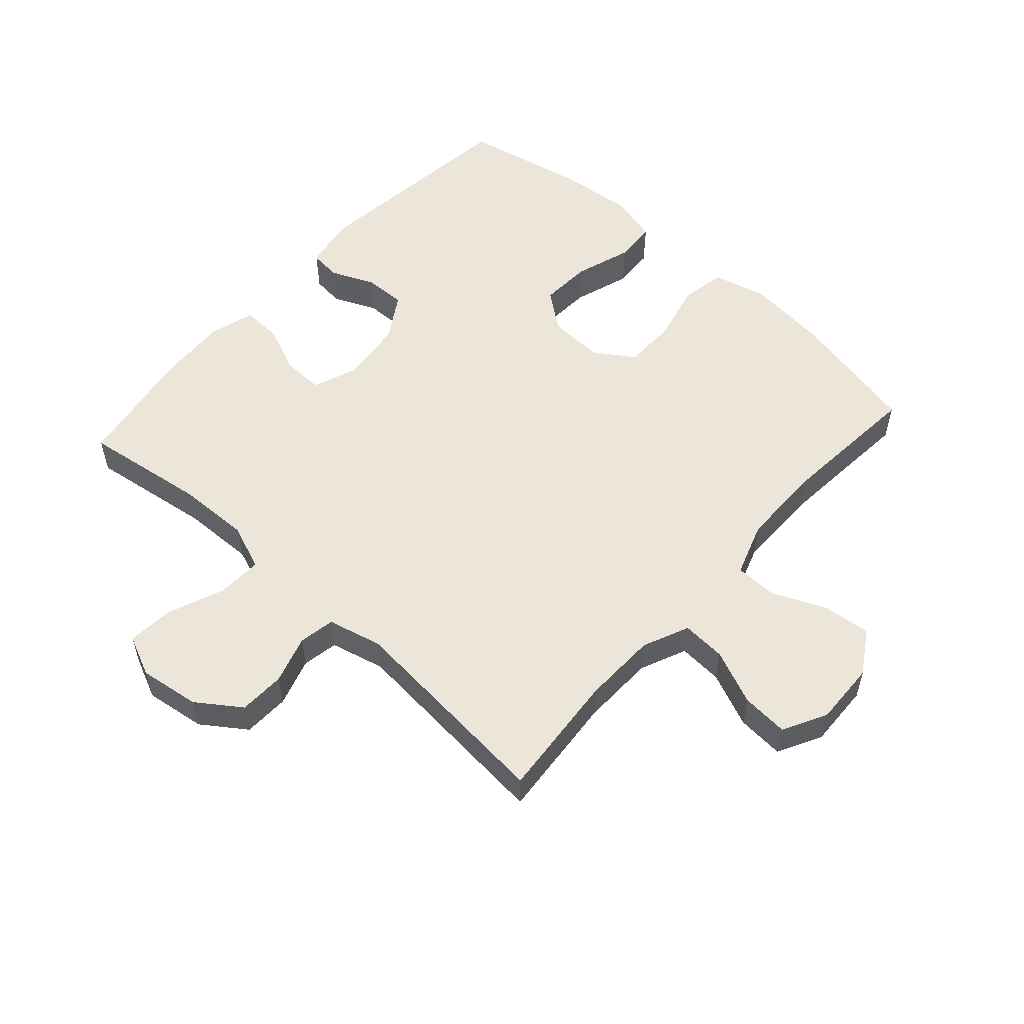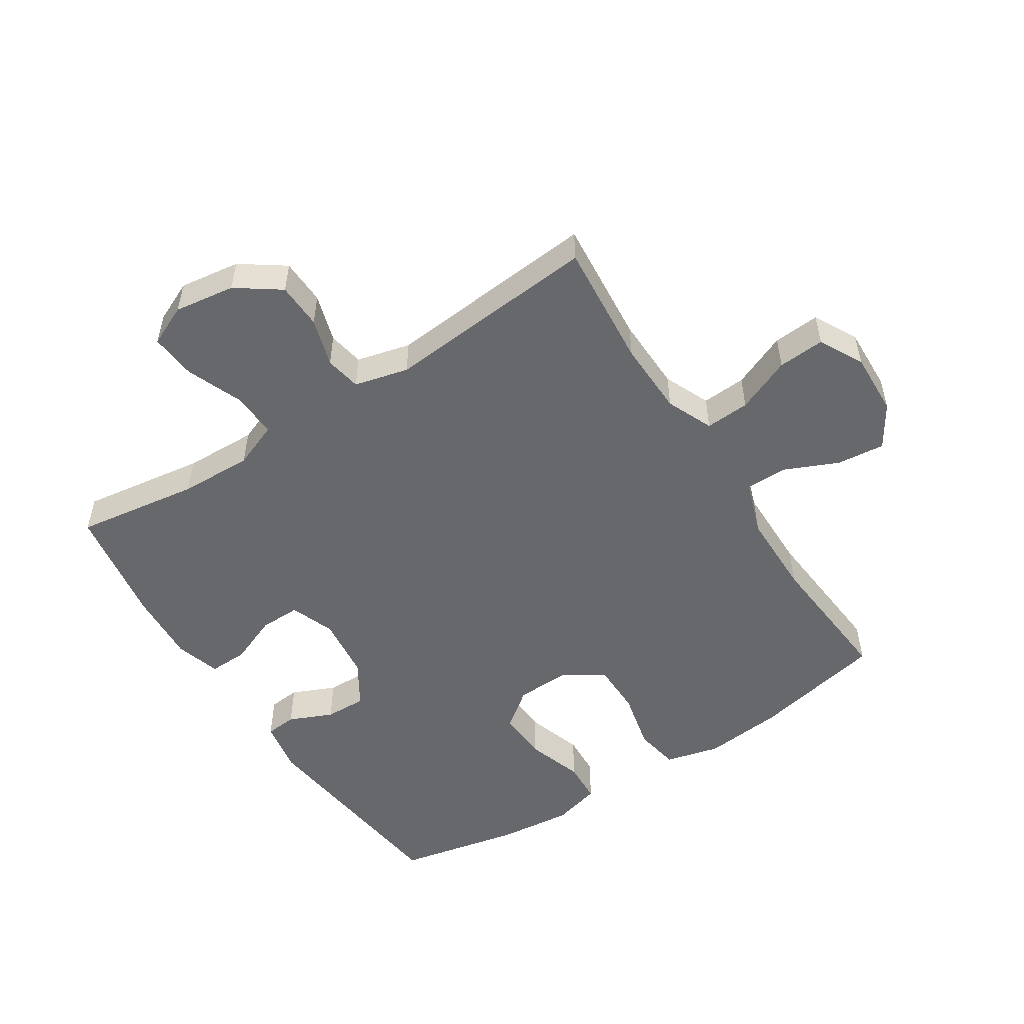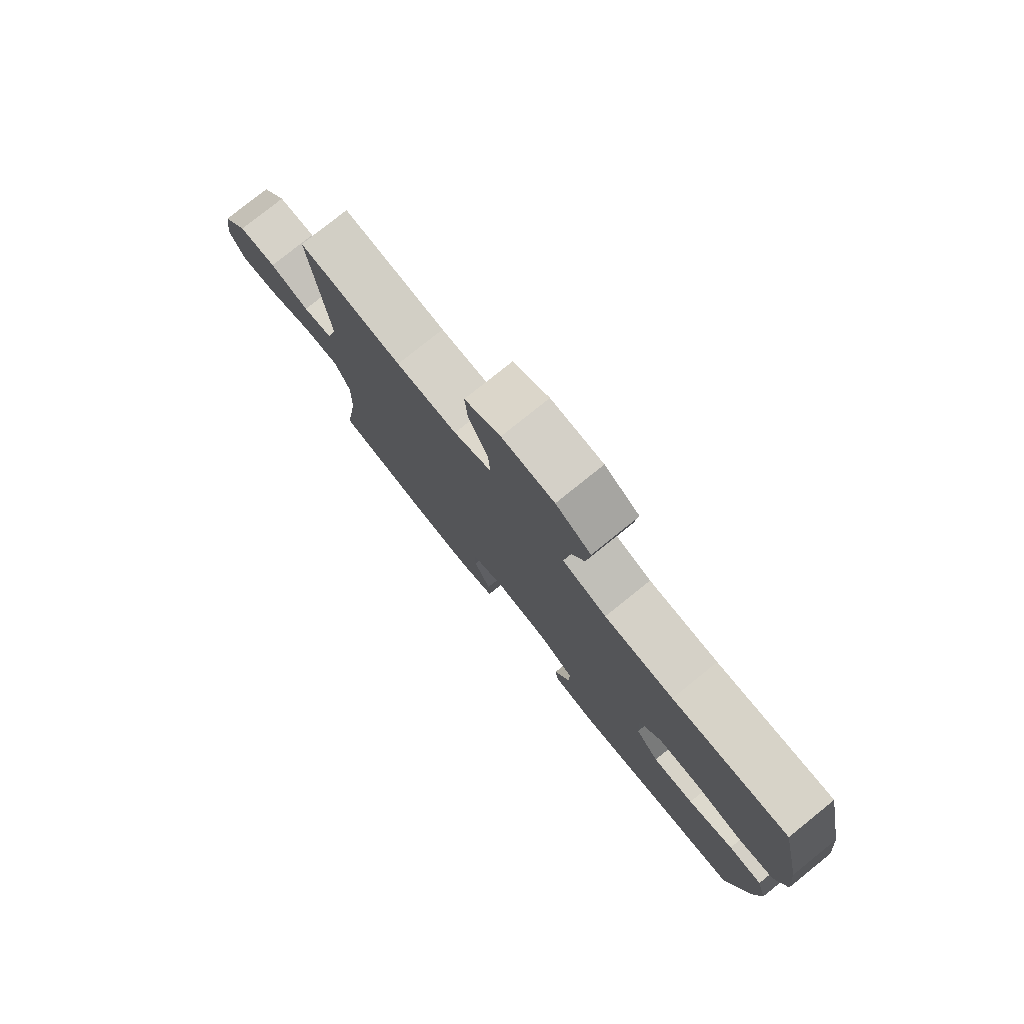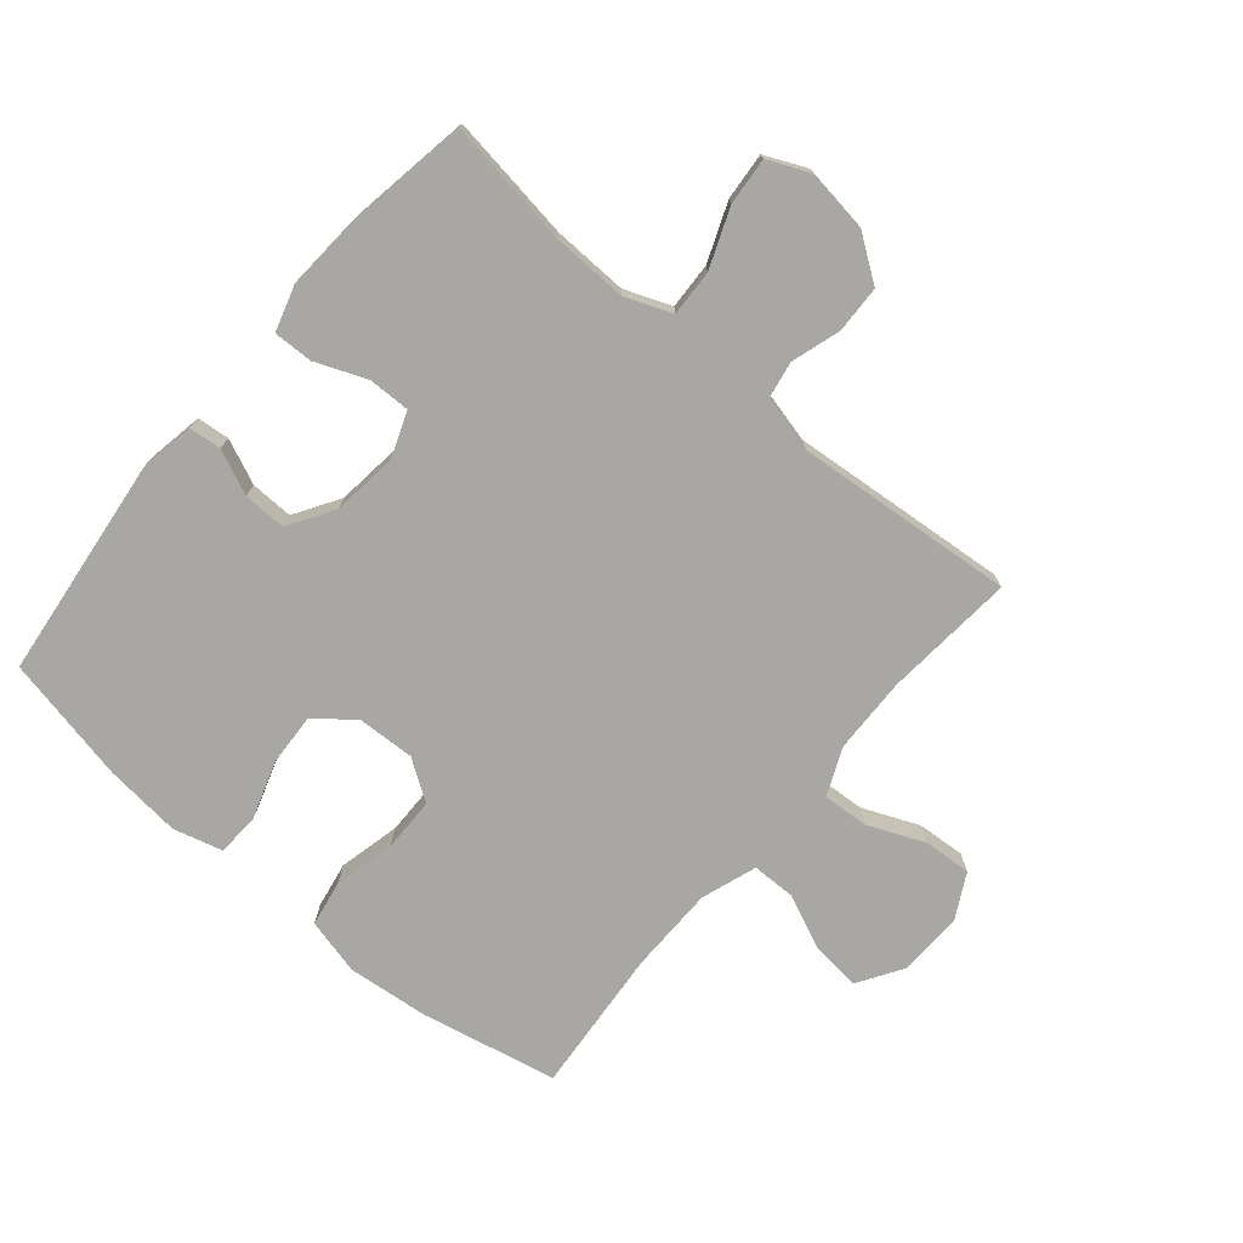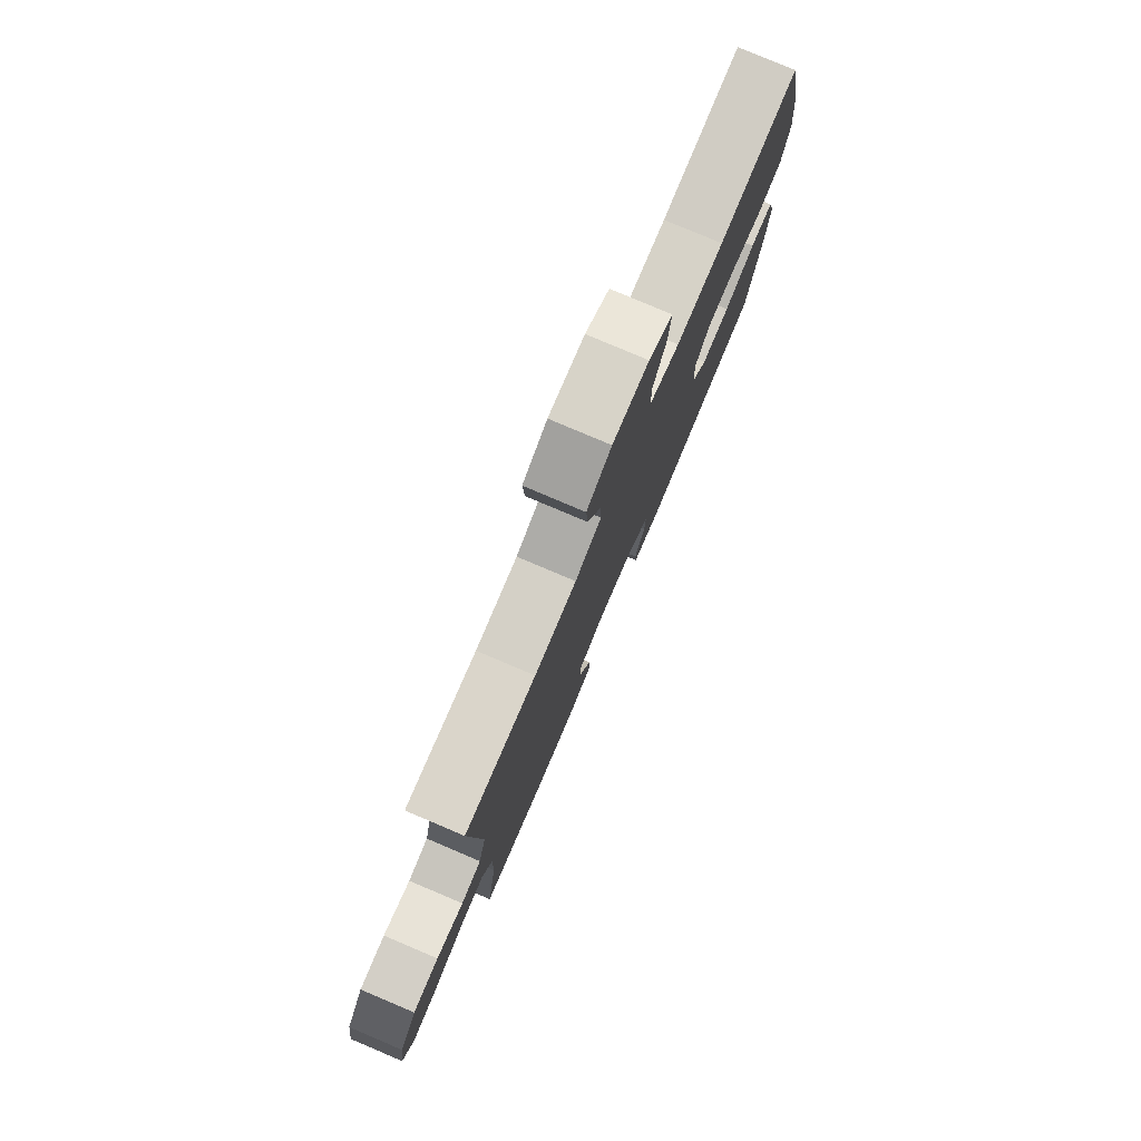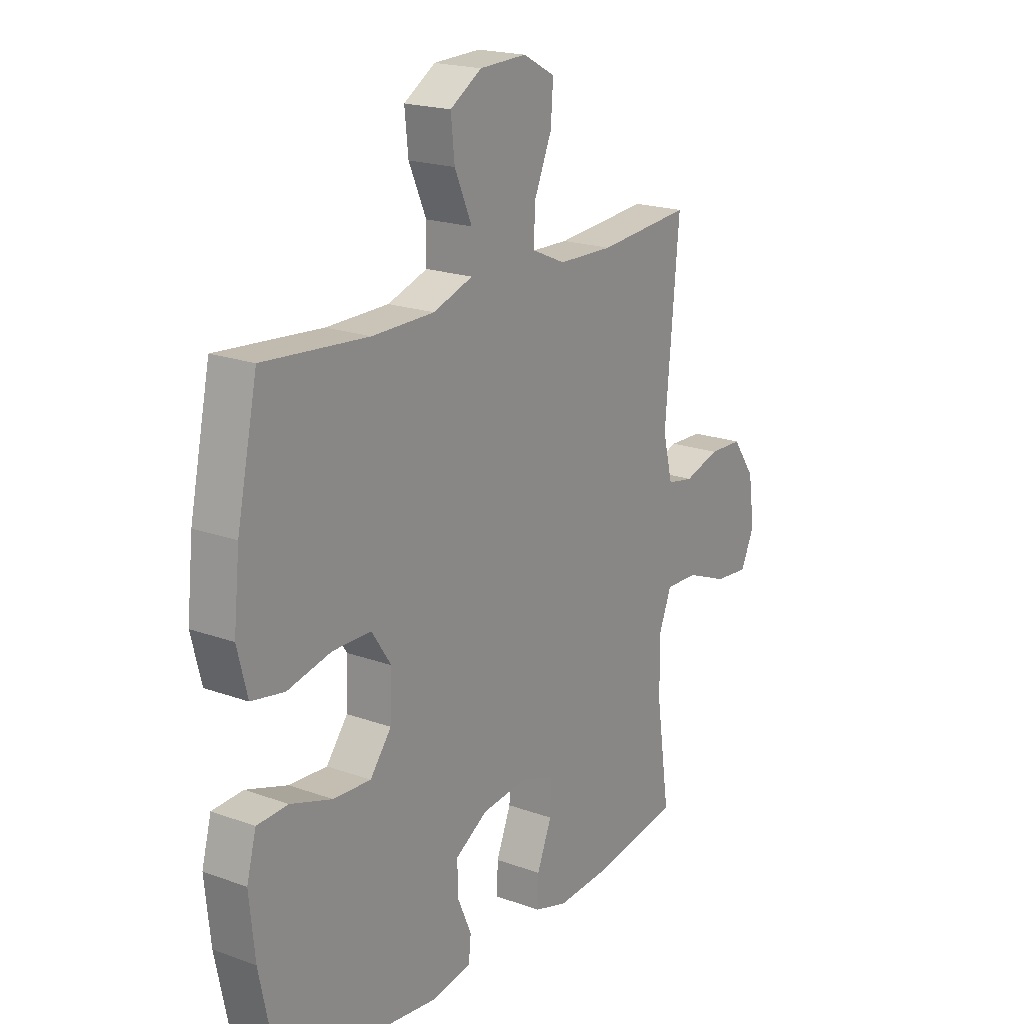
<metadata>
{"format":"obj","ext":"obj","renderer":"f3d","projection":"perspective","resolution":1024,"background":"white","views":[{"elev":55.3,"azim":-48.0,"up":"+Y"},{"elev":-52.5,"azim":-57.2,"up":"+Y"},{"elev":78.6,"azim":51.2,"up":"+Z"},{"elev":-74.7,"azim":-130.2,"up":"+Y"},{"elev":79.2,"azim":-67.0,"up":"+Z"},{"elev":19.6,"azim":124.1,"up":"+Z"}]}
</metadata>
<code>
o path804
v -0.2786 0.0375 -0.5696
v -0.1632 0.0375 -0.5768
v -0.09048 0.0375 -0.5547
v -0.09212 0.0375 -0.4923
v -0.1246 0.0375 -0.4124
v -0.1257 0.0375 -0.3465
v -0.05399 0.0375 -0.3196
v 0.0488 0.0375 -0.3314
v 0.12 0.0375 -0.3755
v 0.1184 0.0375 -0.4426
v 0.08759 0.0375 -0.5129
v 0.09257 0.0375 -0.5637
v 0.1782 0.0375 -0.579
v 0.5284 0.0375 -0.5379
v 0.5701 0.0375 -0.3379
v 0.5823 0.0375 -0.2184
v 0.5615 0.0375 -0.1407
v 0.494 0.0375 -0.1372
v 0.4027 0.0375 -0.1672
v 0.32 0.0375 -0.1718
v 0.2731 0.0375 -0.1111
v 0.2695 0.0375 -0.02139
v 0.3118 0.0375 0.04206
v 0.396 0.0375 0.04287
v 0.4924 0.0375 0.0205
v 0.5647 0.0375 0.03334
v 0.5869 0.0375 0.1213
v 0.5736 0.0375 0.2505
v 0.5284 0.0375 0.4638
v 0.2991 0.0375 0.4443
v 0.1627 0.0375 0.4456
v 0.07552 0.0375 0.4756
v 0.07489 0.0375 0.5441
v 0.1131 0.0375 0.6309
v 0.1209 0.0375 0.7079
v 0.0519 0.0375 0.7514
v -0.05078 0.0375 0.7554
v -0.1214 0.0375 0.7178
v -0.116 0.0375 0.6422
v -0.07837 0.0375 0.5535
v -0.07408 0.0375 0.4818
v -0.1489 0.0375 0.4492
v -0.2693 0.0375 0.4462
v -0.4735 0.0375 0.4638
v -0.443 0.0375 0.118
v -0.4647 0.0375 0.03044
v -0.523 0.0375 0.01976
v -0.6012 0.0375 0.04376
v -0.6756 0.0375 0.04111
v -0.7251 0.0375 -0.02928
v -0.7392 0.0375 -0.1274
v -0.7094 0.0375 -0.1931
v -0.6348 0.0375 -0.1866
v -0.5433 0.0375 -0.1503
v -0.4702 0.0375 -0.1471
v -0.4411 0.0375 -0.2208
v -0.4445 0.0375 -0.3386
v -0.4735 0.0375 -0.5379
v -0.2786 -0.0375 -0.5696
v -0.1632 -0.0375 -0.5768
v -0.09048 -0.0375 -0.5547
v -0.09212 -0.0375 -0.4923
v -0.1246 -0.0375 -0.4124
v -0.1257 -0.0375 -0.3465
v -0.05399 -0.0375 -0.3196
v 0.0488 -0.0375 -0.3314
v 0.12 -0.0375 -0.3755
v 0.1184 -0.0375 -0.4426
v 0.08759 -0.0375 -0.5129
v 0.09257 -0.0375 -0.5637
v 0.1782 -0.0375 -0.579
v 0.5284 -0.0375 -0.5379
v 0.5701 -0.0375 -0.3379
v 0.5823 -0.0375 -0.2184
v 0.5615 -0.0375 -0.1407
v 0.494 -0.0375 -0.1372
v 0.4027 -0.0375 -0.1672
v 0.32 -0.0375 -0.1718
v 0.2731 -0.0375 -0.1111
v 0.2695 -0.0375 -0.02139
v 0.3118 -0.0375 0.04206
v 0.396 -0.0375 0.04287
v 0.4924 -0.0375 0.0205
v 0.5647 -0.0375 0.03334
v 0.5869 -0.0375 0.1213
v 0.5736 -0.0375 0.2505
v 0.5284 -0.0375 0.4638
v 0.2991 -0.0375 0.4443
v 0.1627 -0.0375 0.4456
v 0.07552 -0.0375 0.4756
v 0.07489 -0.0375 0.5441
v 0.1131 -0.0375 0.6309
v 0.1209 -0.0375 0.7079
v 0.0519 -0.0375 0.7514
v -0.05078 -0.0375 0.7554
v -0.1214 -0.0375 0.7178
v -0.116 -0.0375 0.6422
v -0.07837 -0.0375 0.5535
v -0.07408 -0.0375 0.4818
v -0.1489 -0.0375 0.4492
v -0.2693 -0.0375 0.4462
v -0.4735 -0.0375 0.4638
v -0.443 -0.0375 0.118
v -0.4647 -0.0375 0.03044
v -0.523 -0.0375 0.01976
v -0.6012 -0.0375 0.04376
v -0.6756 -0.0375 0.04111
v -0.7251 -0.0375 -0.02928
v -0.7392 -0.0375 -0.1274
v -0.7094 -0.0375 -0.1931
v -0.6348 -0.0375 -0.1866
v -0.5433 -0.0375 -0.1503
v -0.4702 -0.0375 -0.1471
v -0.4411 -0.0375 -0.2208
v -0.4445 -0.0375 -0.3386
v -0.4735 -0.0375 -0.5379
v 0.09257 0.0375 -0.5637
v 0.09257 0.0375 -0.5637
v 0.1782 0.0375 -0.579
v -0.2786 0.0375 -0.5696
v -0.1632 0.0375 -0.5768
v -0.09048 0.0375 -0.5547
v -0.09048 0.0375 -0.5547
v 0.08759 0.0375 -0.5129
v -0.09212 0.0375 -0.4923
v -0.4735 0.0375 -0.5379
v -0.4735 0.0375 -0.5379
v 0.5284 0.0375 -0.5379
v 0.5284 0.0375 -0.5379
v 0.1184 0.0375 -0.4426
v -0.1246 0.0375 -0.4124
v -0.4445 0.0375 -0.3386
v 0.5701 0.0375 -0.3379
v 0.12 0.0375 -0.3755
v -0.1257 0.0375 -0.3465
v -0.1257 0.0375 -0.3465
v 0.0488 0.0375 -0.3314
v -0.05399 0.0375 -0.3196
v -0.4411 0.0375 -0.2208
v 0.5823 0.0375 -0.2184
v -0.4702 0.0375 -0.1471
v -0.4702 0.0375 -0.1471
v 0.4027 0.0375 -0.1672
v 0.32 0.0375 -0.1718
v 0.5615 0.0375 -0.1407
v 0.5615 0.0375 -0.1407
v -0.7392 0.0375 -0.1274
v -0.7094 0.0375 -0.1931
v -0.7094 0.0375 -0.1931
v -0.6348 0.0375 -0.1866
v -0.5433 0.0375 -0.1503
v 0.2731 0.0375 -0.1111
v 0.494 0.0375 -0.1372
v -0.7251 0.0375 -0.02928
v 0.2695 0.0375 -0.02139
v -0.6756 0.0375 0.04111
v 0.3118 0.0375 0.04206
v -0.6012 0.0375 0.04376
v -0.523 0.0375 0.01976
v -0.4647 0.0375 0.03044
v -0.4647 0.0375 0.03044
v 0.396 0.0375 0.04287
v 0.4924 0.0375 0.0205
v 0.5647 0.0375 0.03334
v 0.5647 0.0375 0.03334
v -0.443 0.0375 0.118
v 0.5869 0.0375 0.1213
v 0.5736 0.0375 0.2505
v -0.4735 0.0375 0.4638
v -0.4735 0.0375 0.4638
v -0.2693 0.0375 0.4462
v 0.5284 0.0375 0.4638
v 0.5284 0.0375 0.4638
v 0.2991 0.0375 0.4443
v 0.1627 0.0375 0.4456
v -0.1489 0.0375 0.4492
v 0.07552 0.0375 0.4756
v 0.07552 0.0375 0.4756
v -0.07408 0.0375 0.4818
v -0.07408 0.0375 0.4818
v 0.07489 0.0375 0.5441
v -0.07837 0.0375 0.5535
v 0.1131 0.0375 0.6309
v -0.116 0.0375 0.6422
v 0.1209 0.0375 0.7079
v 0.1209 0.0375 0.7079
v -0.1214 0.0375 0.7178
v -0.1214 0.0375 0.7178
v 0.0519 0.0375 0.7514
v -0.05078 0.0375 0.7554
v 0.09257 -0.0375 -0.5637
v 0.09257 -0.0375 -0.5637
v 0.1782 -0.0375 -0.579
v -0.2786 -0.0375 -0.5696
v -0.1632 -0.0375 -0.5768
v -0.09048 -0.0375 -0.5547
v -0.09048 -0.0375 -0.5547
v 0.08759 -0.0375 -0.5129
v -0.09212 -0.0375 -0.4923
v -0.4735 -0.0375 -0.5379
v -0.4735 -0.0375 -0.5379
v 0.5284 -0.0375 -0.5379
v 0.5284 -0.0375 -0.5379
v 0.1184 -0.0375 -0.4426
v -0.1246 -0.0375 -0.4124
v -0.4445 -0.0375 -0.3386
v 0.5701 -0.0375 -0.3379
v 0.12 -0.0375 -0.3755
v -0.1257 -0.0375 -0.3465
v -0.1257 -0.0375 -0.3465
v 0.0488 -0.0375 -0.3314
v -0.05399 -0.0375 -0.3196
v -0.4411 -0.0375 -0.2208
v 0.5823 -0.0375 -0.2184
v -0.4702 -0.0375 -0.1471
v -0.4702 -0.0375 -0.1471
v 0.4027 -0.0375 -0.1672
v 0.32 -0.0375 -0.1718
v 0.5615 -0.0375 -0.1407
v 0.5615 -0.0375 -0.1407
v -0.7392 -0.0375 -0.1274
v -0.7094 -0.0375 -0.1931
v -0.7094 -0.0375 -0.1931
v -0.6348 -0.0375 -0.1866
v -0.5433 -0.0375 -0.1503
v 0.2731 -0.0375 -0.1111
v 0.494 -0.0375 -0.1372
v -0.7251 -0.0375 -0.02928
v 0.2695 -0.0375 -0.02139
v -0.6756 -0.0375 0.04111
v 0.3118 -0.0375 0.04206
v -0.6012 -0.0375 0.04376
v -0.523 -0.0375 0.01976
v -0.4647 -0.0375 0.03044
v -0.4647 -0.0375 0.03044
v 0.396 -0.0375 0.04287
v 0.4924 -0.0375 0.0205
v 0.5647 -0.0375 0.03334
v 0.5647 -0.0375 0.03334
v -0.443 -0.0375 0.118
v 0.5869 -0.0375 0.1213
v 0.5736 -0.0375 0.2505
v -0.4735 -0.0375 0.4638
v -0.4735 -0.0375 0.4638
v -0.2693 -0.0375 0.4462
v 0.5284 -0.0375 0.4638
v 0.5284 -0.0375 0.4638
v 0.2991 -0.0375 0.4443
v 0.1627 -0.0375 0.4456
v -0.1489 -0.0375 0.4492
v 0.07552 -0.0375 0.4756
v 0.07552 -0.0375 0.4756
v -0.07408 -0.0375 0.4818
v -0.07408 -0.0375 0.4818
v 0.07489 -0.0375 0.5441
v -0.07837 -0.0375 0.5535
v 0.1131 -0.0375 0.6309
v -0.116 -0.0375 0.6422
v 0.1209 -0.0375 0.7079
v 0.1209 -0.0375 0.7079
v -0.1214 -0.0375 0.7178
v -0.1214 -0.0375 0.7178
v 0.0519 -0.0375 0.7514
v -0.05078 -0.0375 0.7554
f 195 205 194
f 211 226 212
f 224 228 221
f 237 241 236
f 194 206 200
f 256 257 258
f 229 251 250
f 253 255 256
f 225 232 228
f 209 234 215
f 214 217 207
f 240 250 245
f 263 257 259
f 242 236 241
f 257 263 258
f 212 234 209
f 229 249 251
f 212 240 234
f 219 227 214
f 233 232 225
f 198 193 204
f 199 195 196
f 202 218 208
f 257 256 255
f 224 221 222
f 212 229 240
f 250 251 253
f 248 236 242
f 215 234 233
f 231 248 249
f 213 209 215
f 236 248 231
f 238 241 237
f 202 208 204
f 225 228 224
f 205 195 199
f 218 207 217
f 212 226 229
f 209 206 205
f 228 232 230
f 231 249 229
f 229 250 240
f 240 245 243
f 194 205 206
f 206 209 213
f 202 204 193
f 258 263 264
f 215 233 225
f 208 226 211
f 207 218 202
f 217 214 227
f 226 208 218
f 258 264 261
f 191 193 198
f 248 242 246
f 251 255 253
f 118 13 71 192
f 1 2 60 59
f 2 123 197 60
f 11 12 70 69
f 3 4 62 61
f 127 1 59 201
f 13 129 203 71
f 10 11 69 68
f 4 5 63 62
f 57 58 116 115
f 14 15 73 72
f 9 10 68 67
f 5 136 210 63
f 8 9 67 66
f 6 7 65 64
f 56 57 115 114
f 15 16 74 73
f 7 8 66 65
f 142 56 114 216
f 19 20 78 77
f 16 146 220 74
f 51 149 223 109
f 52 53 111 110
f 53 54 112 111
f 20 21 79 78
f 18 19 77 76
f 17 18 76 75
f 54 55 113 112
f 50 51 109 108
f 21 22 80 79
f 49 50 108 107
f 22 23 81 80
f 48 49 107 106
f 47 48 106 105
f 161 47 105 235
f 24 25 83 82
f 25 165 239 83
f 45 46 104 103
f 26 27 85 84
f 23 24 82 81
f 27 28 86 85
f 170 45 103 244
f 43 44 102 101
f 173 30 88 247
f 28 29 87 86
f 30 31 89 88
f 42 43 101 100
f 31 178 252 89
f 180 42 100 254
f 32 33 91 90
f 40 41 99 98
f 33 34 92 91
f 39 40 98 97
f 34 186 260 92
f 188 39 97 262
f 35 36 94 93
f 37 38 96 95
f 36 37 95 94
f 121 120 131
f 137 138 152
f 150 147 154
f 163 162 167
f 120 126 132
f 182 184 183
f 155 176 177
f 179 182 181
f 151 154 158
f 135 141 160
f 140 133 143
f 166 171 176
f 189 185 183
f 168 167 162
f 183 184 189
f 138 135 160
f 155 177 175
f 138 160 166
f 145 140 153
f 159 151 158
f 124 130 119
f 125 122 121
f 128 134 144
f 183 181 182
f 150 148 147
f 138 166 155
f 176 179 177
f 174 168 162
f 141 159 160
f 157 175 174
f 139 141 135
f 162 157 174
f 164 163 167
f 128 130 134
f 151 150 154
f 131 125 121
f 144 143 133
f 138 155 152
f 135 131 132
f 154 156 158
f 157 155 175
f 155 166 176
f 166 169 171
f 120 132 131
f 132 139 135
f 128 119 130
f 184 190 189
f 141 151 159
f 134 137 152
f 133 128 144
f 143 153 140
f 152 144 134
f 184 187 190
f 117 124 119
f 174 172 168
f 177 179 181

</code>
